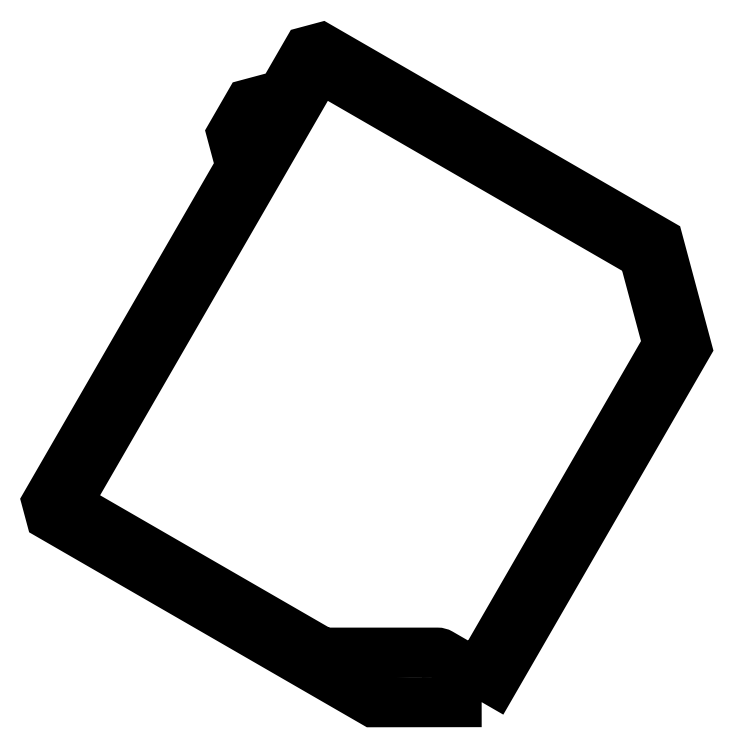
<metadata>
{"format":"dxf","ext":"dxf","renderer":"ezdxf+matplotlib","layout":"modelspace","background":"white","min_lineweight":24,"dpi":150}
</metadata>
<code>
0
SECTION
2
ENTITIES
0
LWPOLYLINE
8
0
90
14
70
1
43
0
10
-283.2
20
87.67
10
-250.4
20
87.67
42
-0.1317
10
-249.4
20
87.4
10
-240.5
20
82.25
42
0.4142
10
-237.8
20
82.98
10
-183.8
20
176.5
42
0.1989
10
-183.6
20
178
10
-190.2
20
202.7
42
0.1989
10
-191.1
20
203.9
10
-283.2
20
257.1
42
0.4142
10
-285.9
20
256.3
10
-357.4
20
132.5
42
0.4142
10
-356.7
20
129.8
10
-284.2
20
87.94
42
0.1317
0
CIRCLE
8
0
10
-301.4
20
239.3
30
0
40
2.65
210
-0
220
0
230
1
0
CIRCLE
8
0
10
-259.4
20
80.67
30
0
40
2.65
210
-0
220
0
230
1
0
LWPOLYLINE
8
0
90
12
70
1
43
0
10
-237.5
20
73.26
10
-269
20
73.22
10
-362.9
20
127.4
10
-363.9
20
131.4
10
-307.6
20
229
10
-310.2
20
238.5
10
-305.1
20
247.3
10
-295.6
20
249.8
10
-288.2
20
262.5
10
-284.3
20
263.6
10
-186
20
206.9
10
-177.9
20
176.5
0
ENDSEC
0
EOF

</code>
